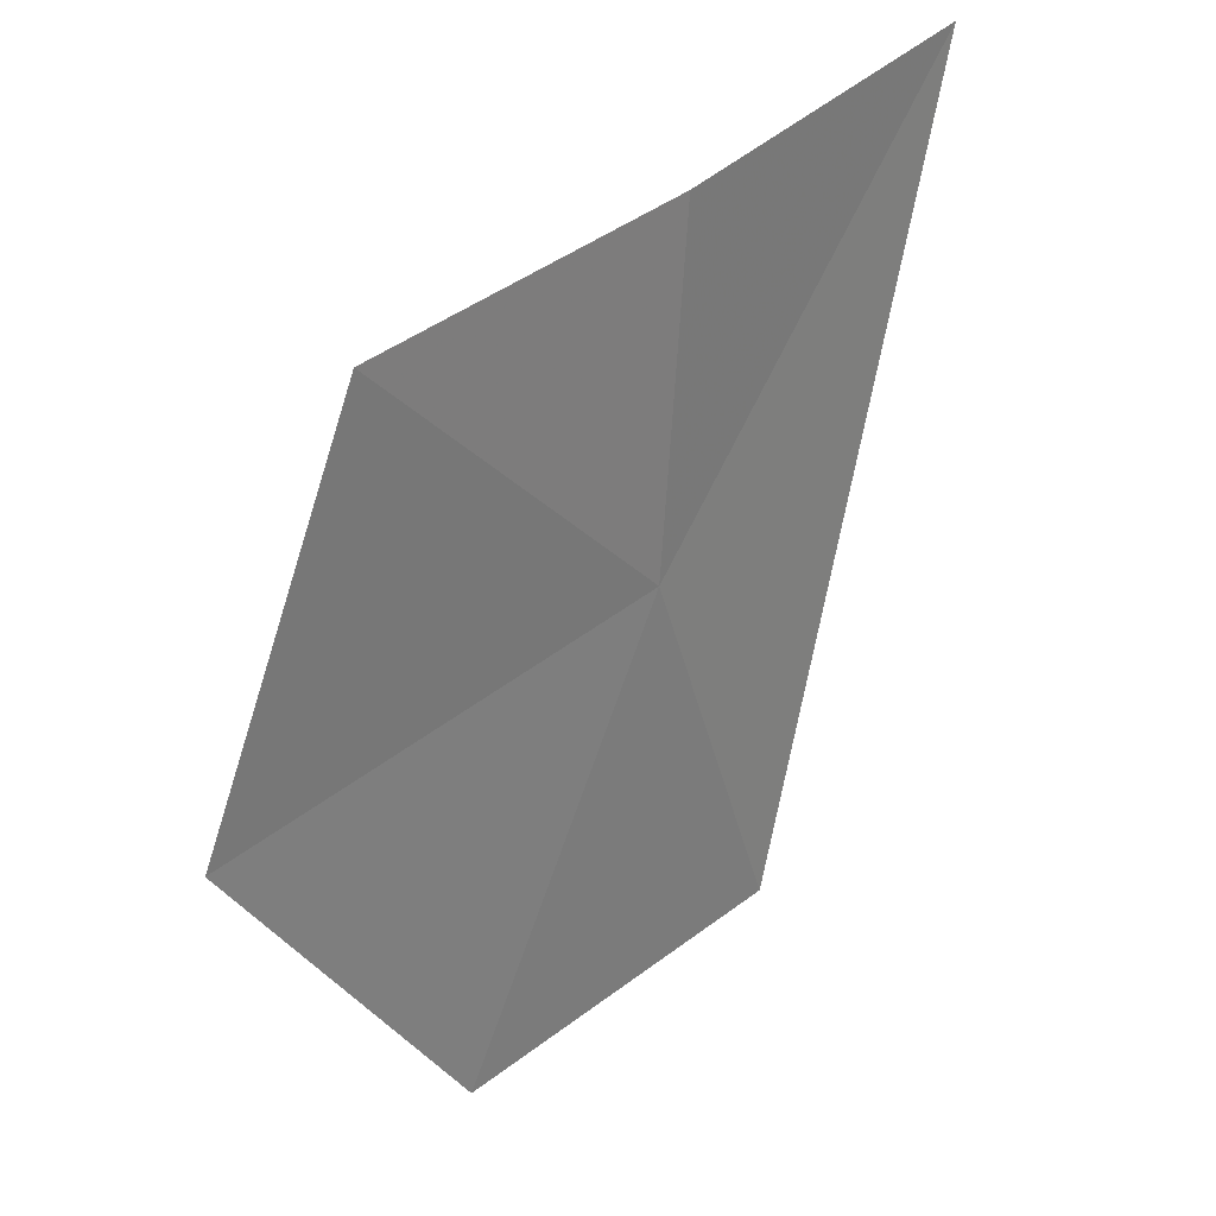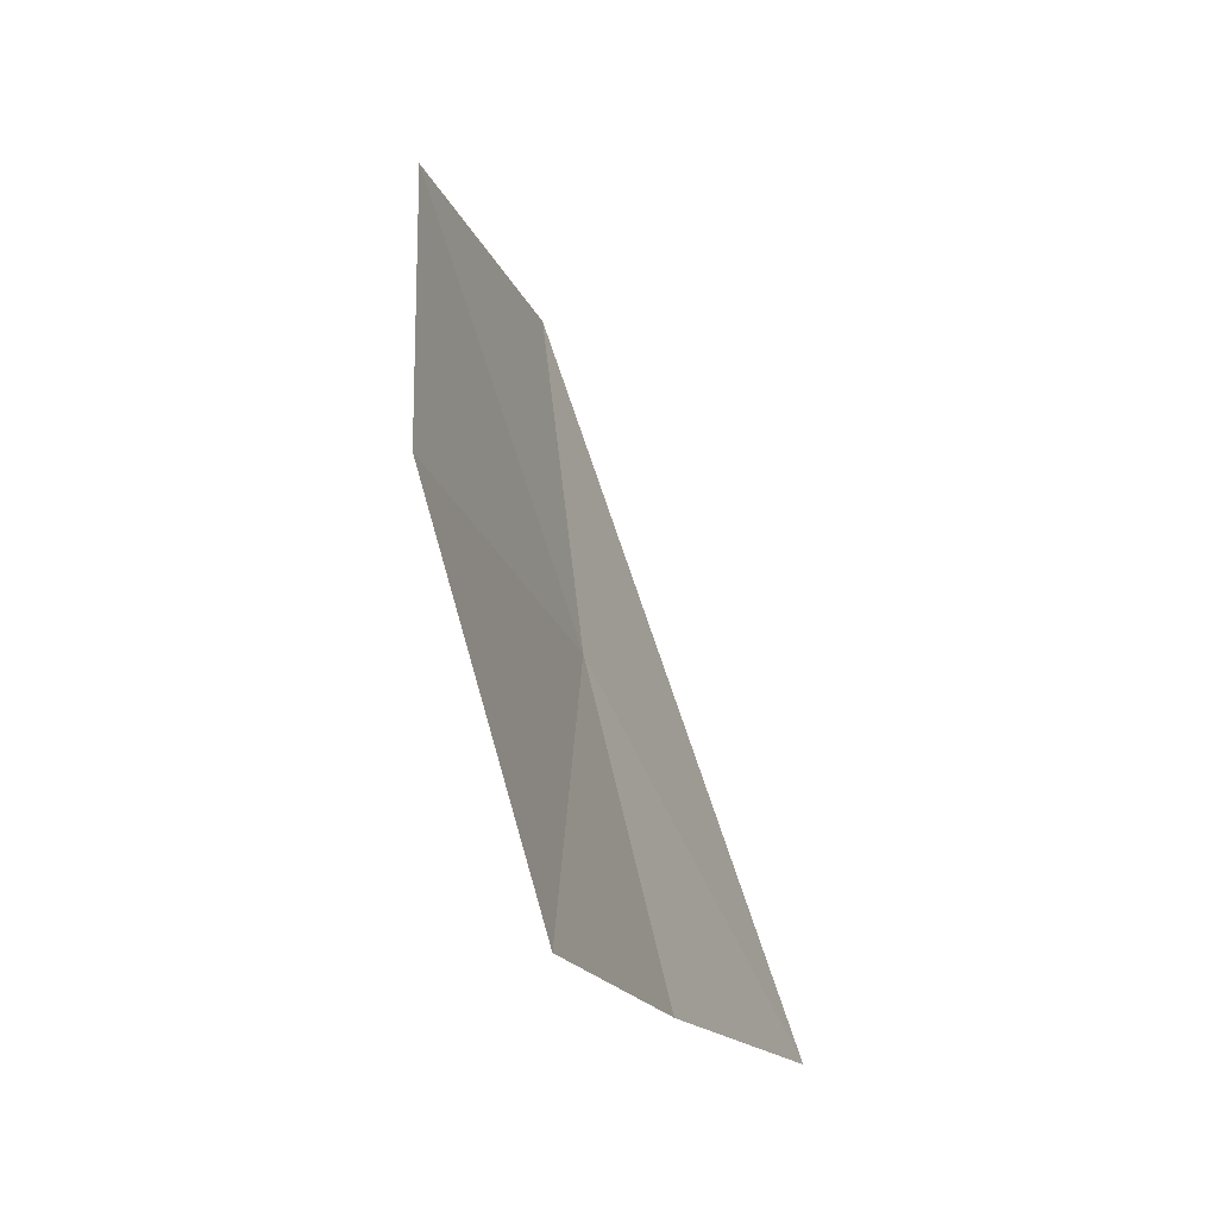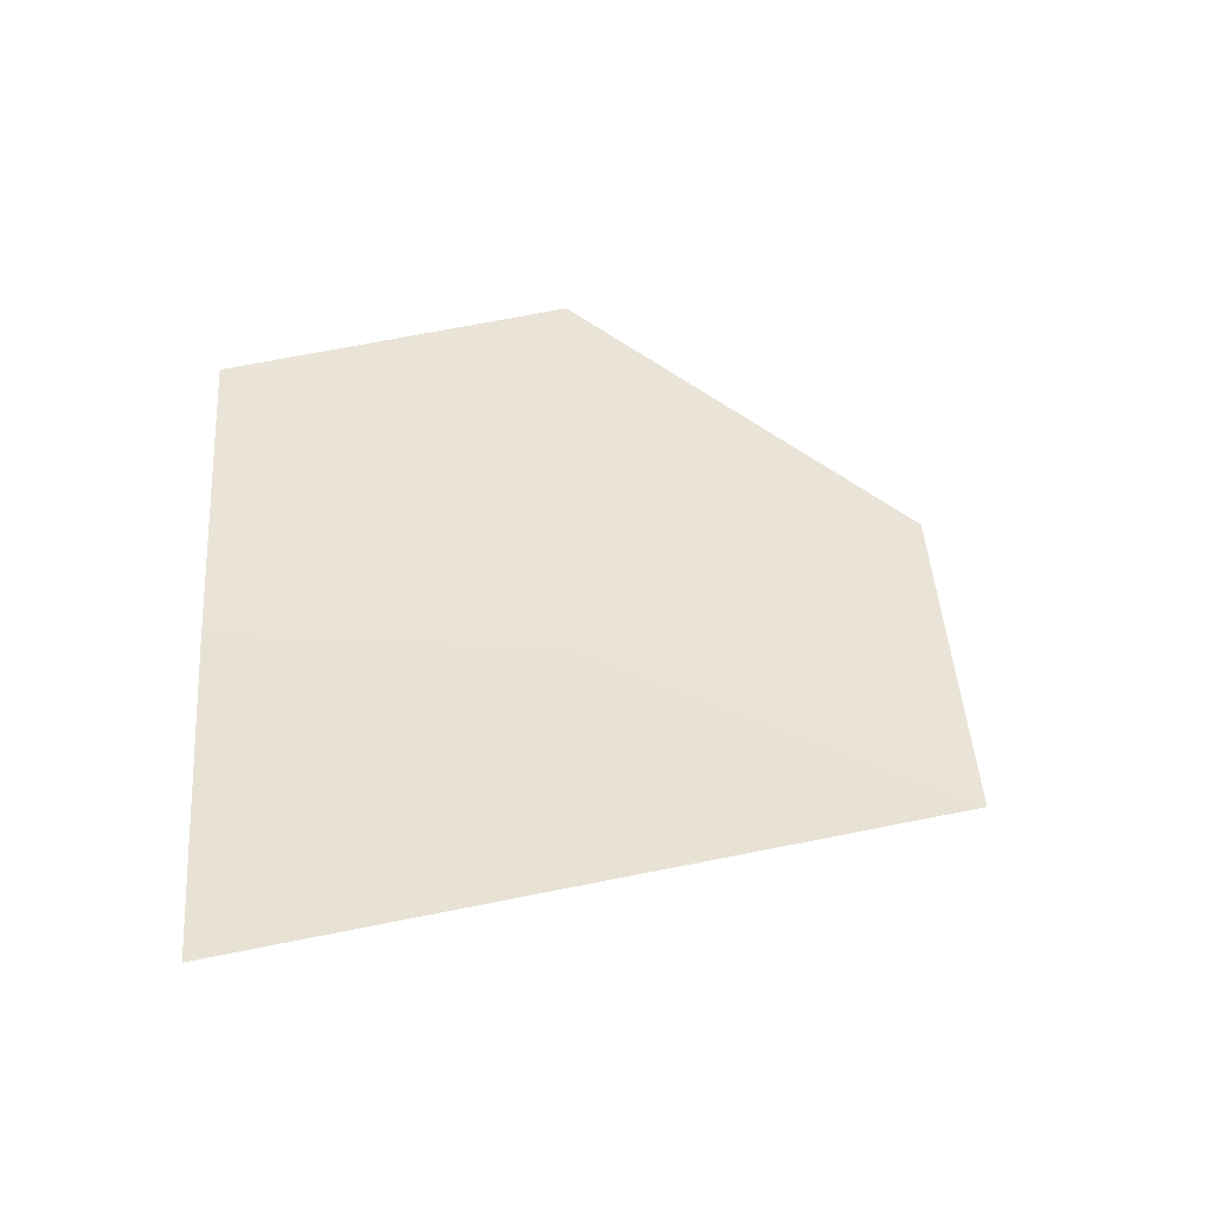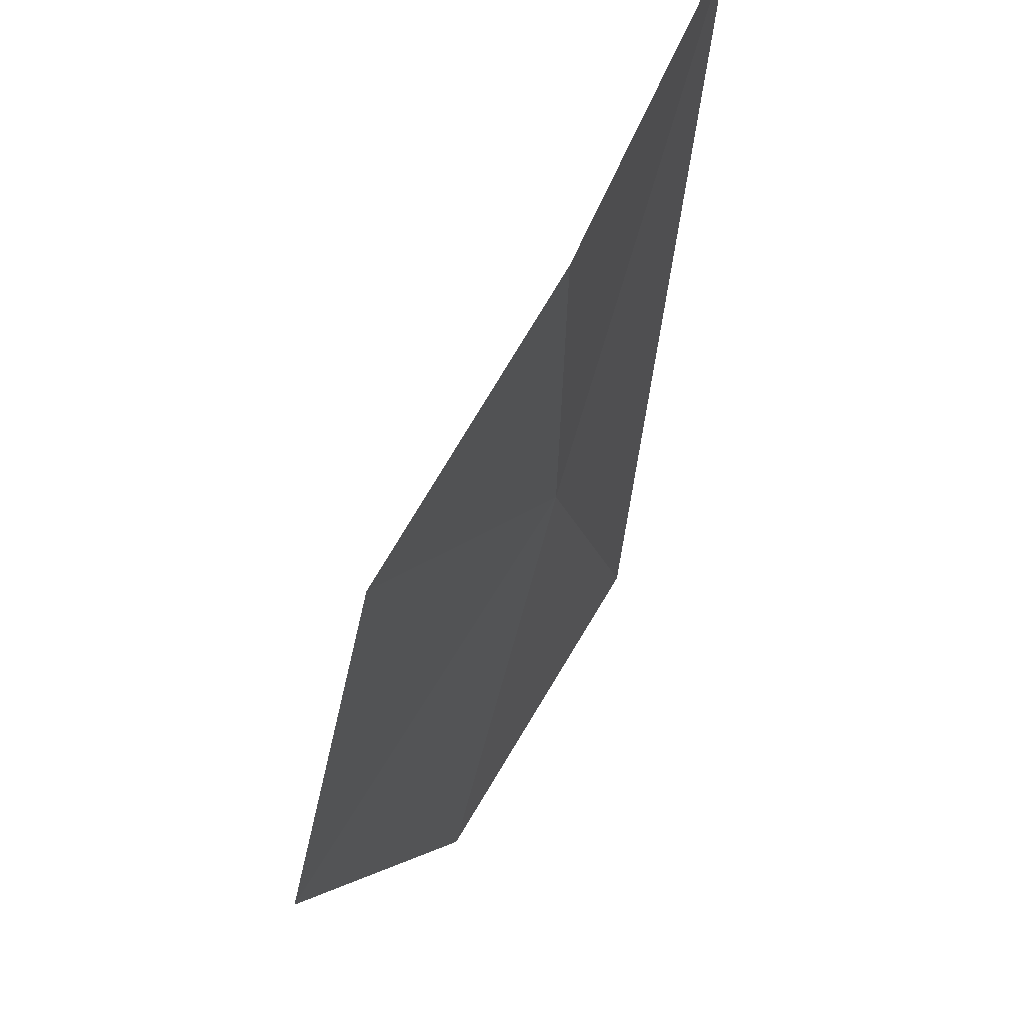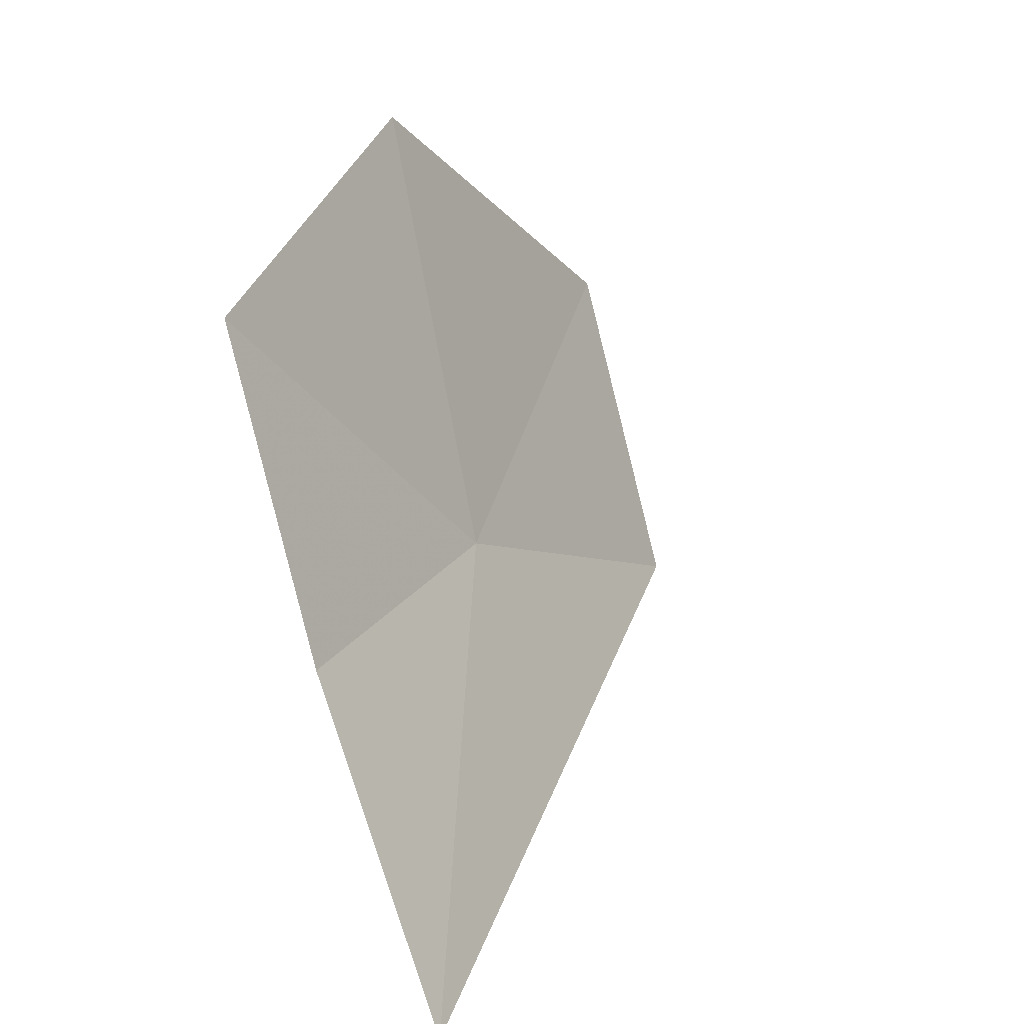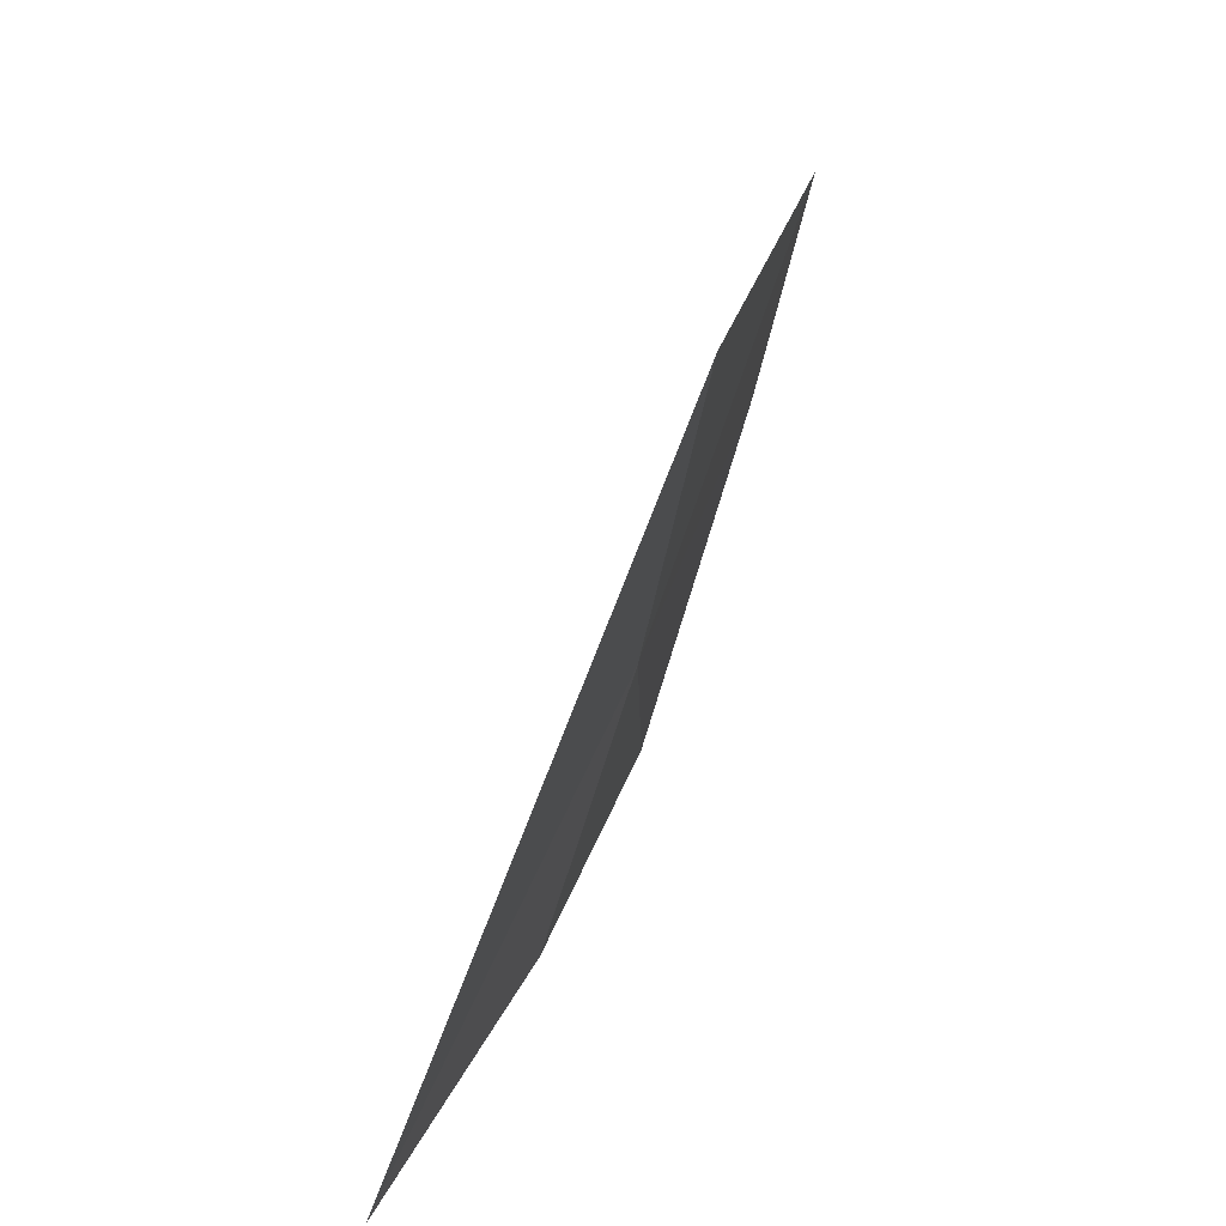
<metadata>
{"format":"obj","ext":"obj","renderer":"f3d","projection":"perspective","resolution":1024,"background":"white","views":[{"elev":36.8,"azim":-118.8,"up":"+Z"},{"elev":70.4,"azim":-8.0,"up":"+Y"},{"elev":-26.2,"azim":74.7,"up":"+Y"},{"elev":64.4,"azim":-133.9,"up":"+Z"},{"elev":14.1,"azim":31.7,"up":"+Y"},{"elev":-53.5,"azim":170.0,"up":"+Y"}]}
</metadata>
<code>
v -9.453 -3.552 38.33
v -9.737 -2.498 38.27
v -9.663 -3.013 37.4
v -9.425 -3.832 37.39
v -9.608 -2.887 39.1
v -9.369 -3.653 39.12
v -9.038 -4.454 39.13
f 1 2 3
f 1 5 2
f 1 6 5
f 1 7 6
f 1 3 4
f 1 4 7

</code>
